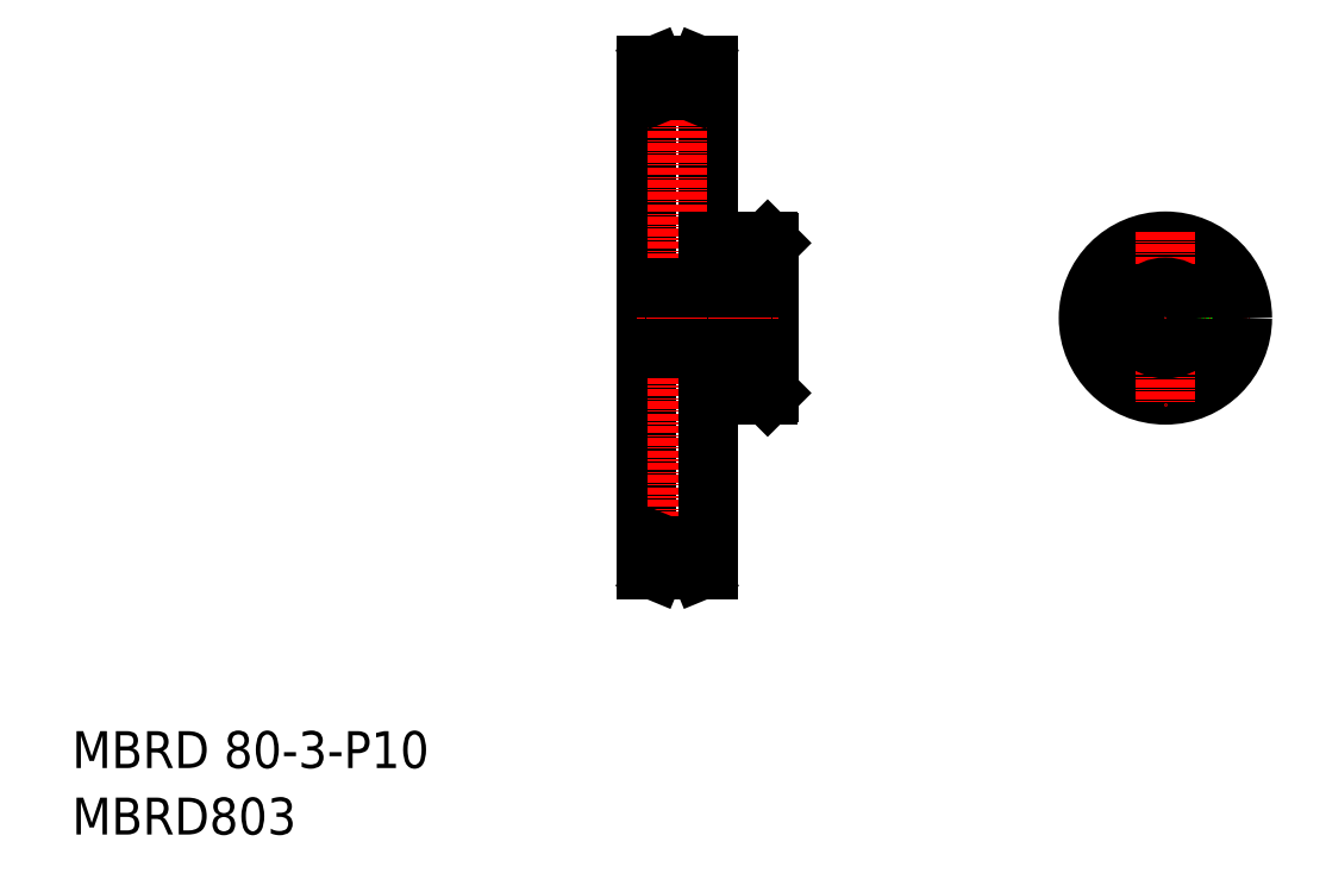
<metadata>
{"format":"dxf","ext":"dxf","renderer":"ezdxf+matplotlib","layout":"modelspace","background":"white","min_lineweight":24,"dpi":150}
</metadata>
<code>
0
SECTION
2
ENTITIES
0
TEXT
8
0
10
-286
20
-50
30
0
40
6
1
MBRD 80-3-P10
0
TEXT
8
0
10
-286
20
-60.81
30
0
40
6
1
MBRD803
0
CIRCLE
8
0
10
-177.6
20
23.2
30
0
40
2
0
CIRCLE
8
0
10
-177.6
20
23.2
30
0
40
1.6
0
LINE
8
0
10
-106.3
20
35.54
30
0
11
-106.3
21
27.78
31
0
0
LINE
8
0
10
-106.7
20
35.59
30
0
11
-106.7
21
27.93
31
0
0
LINE
8
0
10
-95.95
20
25.2
30
0
11
-103.7
21
25.2
31
0
0
LINE
8
0
10
-95.89
20
24.8
30
0
11
-103.6
21
24.8
31
0
0
LINE
8
0
10
-110.3
20
35.54
30
0
11
-110.3
21
27.78
31
0
0
LINE
8
0
10
-109.9
20
35.59
30
0
11
-109.9
21
27.93
31
0
0
LINE
8
CENTER
10
-122.3
20
23.2
30
0
11
-94.29
21
23.2
31
0
0
LINE
8
0
10
-172.9
20
35.7
30
0
11
-172.6
21
35.4
31
0
0
LINE
8
0
10
-175.6
20
35.7
30
0
11
-175.6
21
28.2
31
0
0
LINE
8
0
10
-176
20
35.7
30
0
11
-176
21
28.2
31
0
0
LINE
8
0
10
-179.2
20
35.7
30
0
11
-179.2
21
28.2
31
0
0
LINE
8
0
10
-95.89
20
21.6
30
0
11
-103.6
21
21.6
31
0
0
LINE
8
0
10
-95.95
20
21.2
30
0
11
-103.7
21
21.2
31
0
0
LINE
8
0
10
-172.6
20
35.4
30
0
11
-172.6
21
11
31
0
0
CIRCLE
8
0
10
-108.3
20
23.2
30
0
40
12.5
0
LINE
8
CENTER
10
-177.6
20
37.2
30
0
11
-177.6
21
19.7
31
0
0
LINE
8
CENTER
10
-108.3
20
37.2
30
0
11
-108.3
21
9.196
31
0
0
LINE
8
CENTER
10
-190.9
20
63.2
30
0
11
-184.3
21
63.2
31
0
0
LINE
8
0
10
-179.6
20
35.7
30
0
11
-179.6
21
28.2
31
0
0
LINE
8
0
10
-182.6
20
64.2
30
0
11
-182.6
21
35.7
31
0
0
LINE
8
0
10
-192.6
20
64.2
30
0
11
-192.6
21
-17.8
31
0
0
LINE
8
CENTER
10
-187.6
20
65.7
30
0
11
-187.6
21
-19.3
31
0
0
LINE
8
0
10
-182.6
20
35.7
30
0
11
-172.9
21
35.7
31
0
0
LINE
8
CENTER
10
-194.1
20
23.2
30
0
11
-171.1
21
23.2
31
0
0
LINE
8
0
10
-192.6
20
64.2
30
0
11
-191.3
21
64.2
31
0
0
LINE
8
0
10
-183.9
20
64.2
30
0
11
-182.6
21
64.2
31
0
0
LINE
8
0
10
-182.6
20
10.7
30
0
11
-172.9
21
10.7
31
0
0
LINE
8
0
10
-182.6
20
-17.8
30
0
11
-182.6
21
10.7
31
0
0
LINE
8
0
10
-182.6
20
-2.304
30
0
11
-182.6
21
-2.304
31
0
0
LINE
8
0
10
-182.6
20
-8.804
30
0
11
-182.6
21
-8.804
31
0
0
LINE
8
0
10
-172.9
20
10.7
30
0
11
-172.6
21
11
31
0
0
LINE
8
0
10
-192.6
20
28.2
30
0
11
-172.6
21
28.2
31
0
0
LINE
8
0
10
-192.6
20
18.2
30
0
11
-172.6
21
18.2
31
0
0
CIRCLE
8
0
10
-108.3
20
23.2
30
0
40
5
0
LINE
8
0
10
-191.3
20
64.2
30
0
11
-189.7
21
60.2
31
0
0
LINE
8
0
10
-183.9
20
64.2
30
0
11
-185.6
21
60.2
31
0
0
LINE
8
0
10
-189.7
20
60.2
30
0
11
-185.6
21
60.2
31
0
0
LINE
8
CENTER
10
-190.9
20
-16.8
30
0
11
-184.3
21
-16.8
31
0
0
LINE
8
0
10
-192.6
20
-17.8
30
0
11
-191.3
21
-17.8
31
0
0
LINE
8
0
10
-183.9
20
-17.8
30
0
11
-182.6
21
-17.8
31
0
0
LINE
8
0
10
-191.3
20
-17.8
30
0
11
-189.7
21
-13.8
31
0
0
LINE
8
0
10
-183.9
20
-17.8
30
0
11
-185.6
21
-13.8
31
0
0
LINE
8
0
10
-189.7
20
-13.8
30
0
11
-185.6
21
-13.8
31
0
0
ENDSEC
0
EOF

</code>
